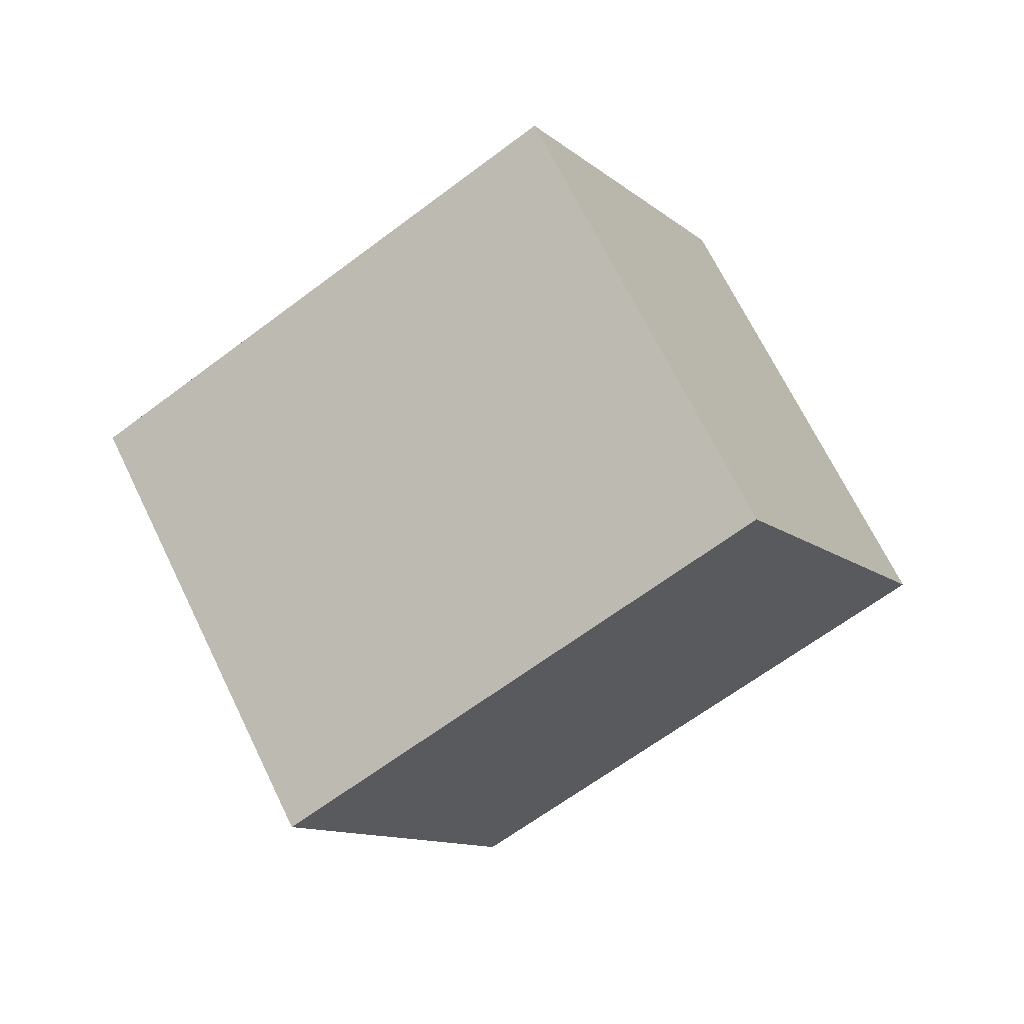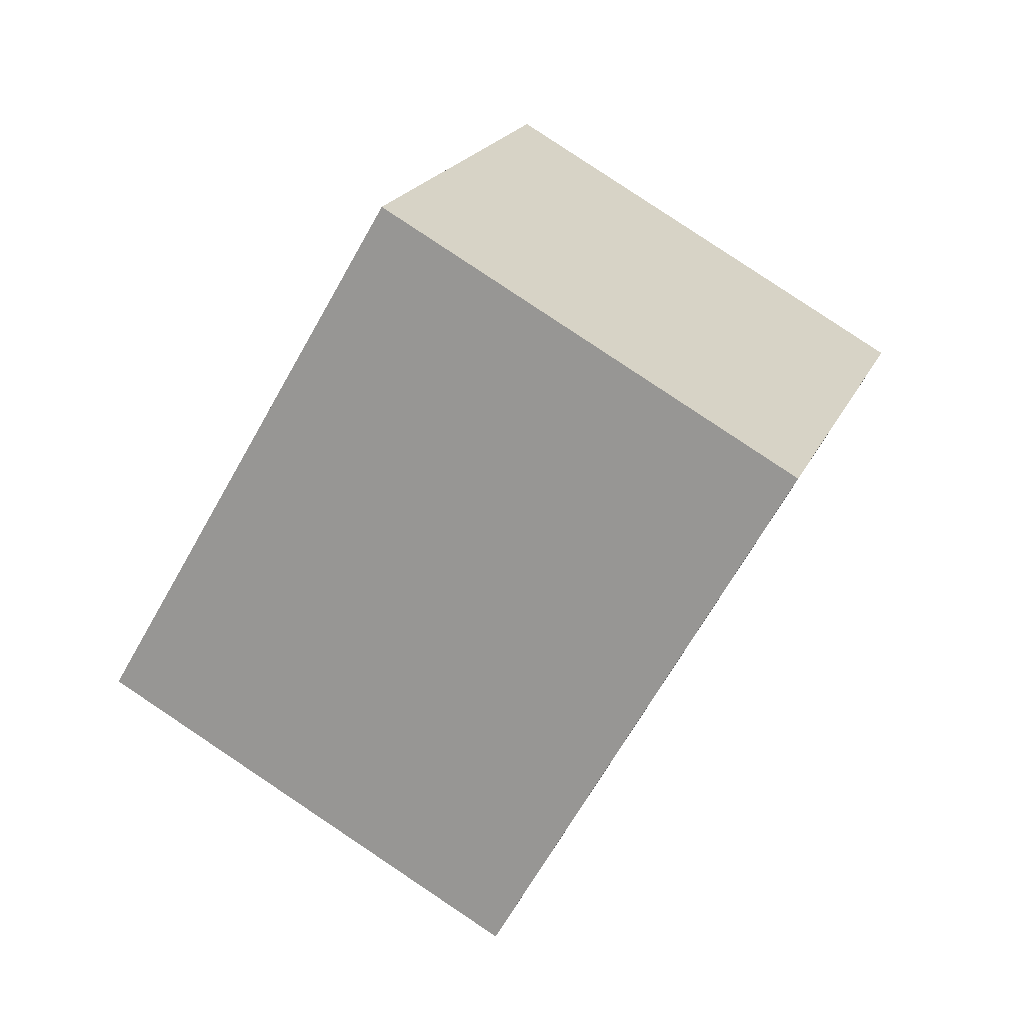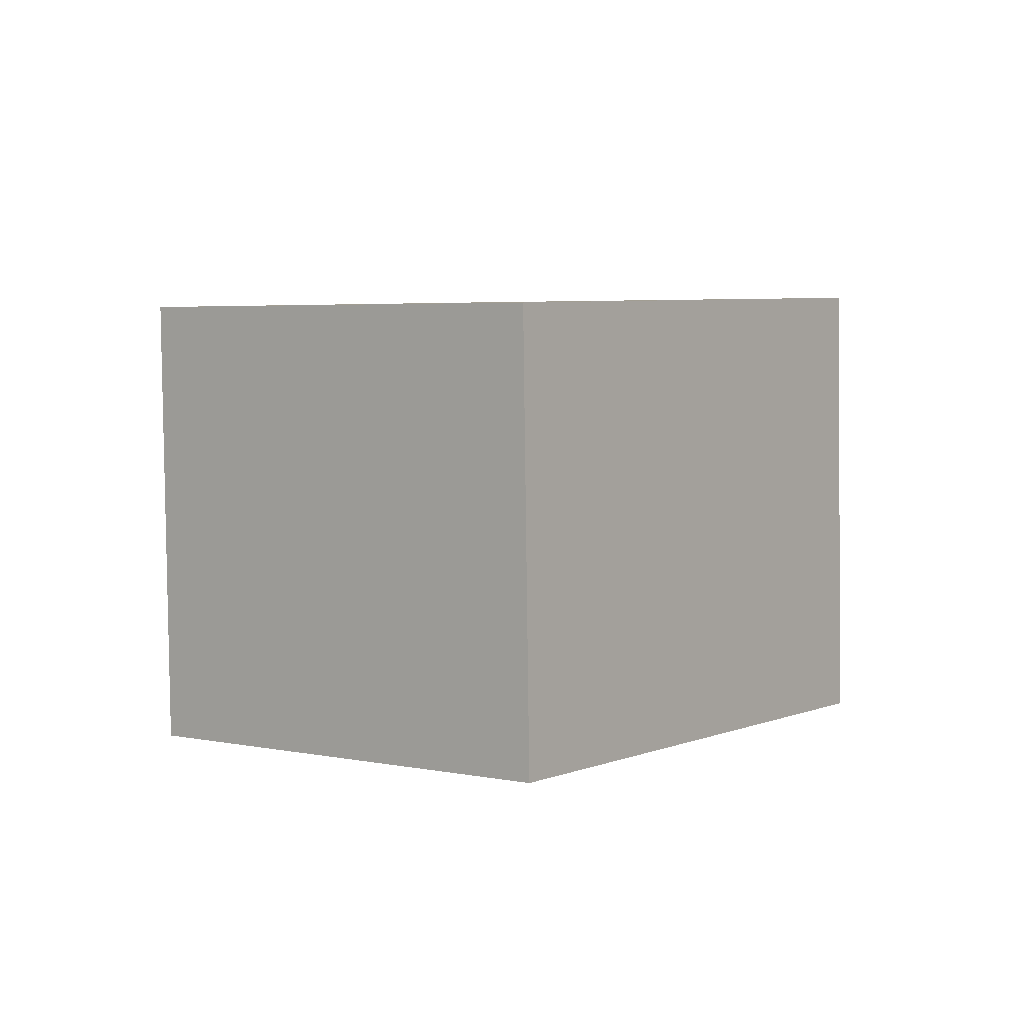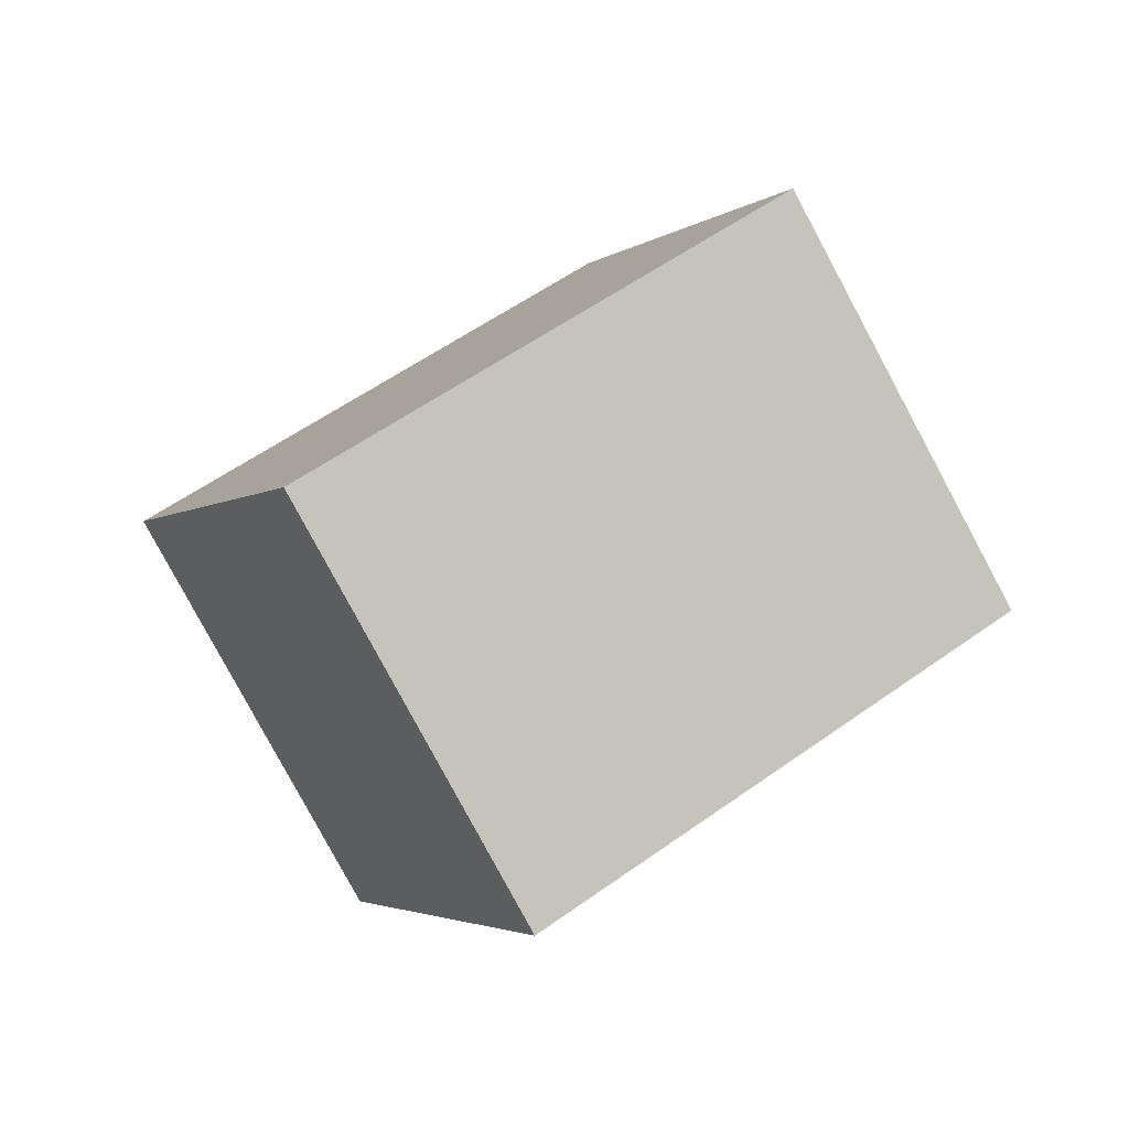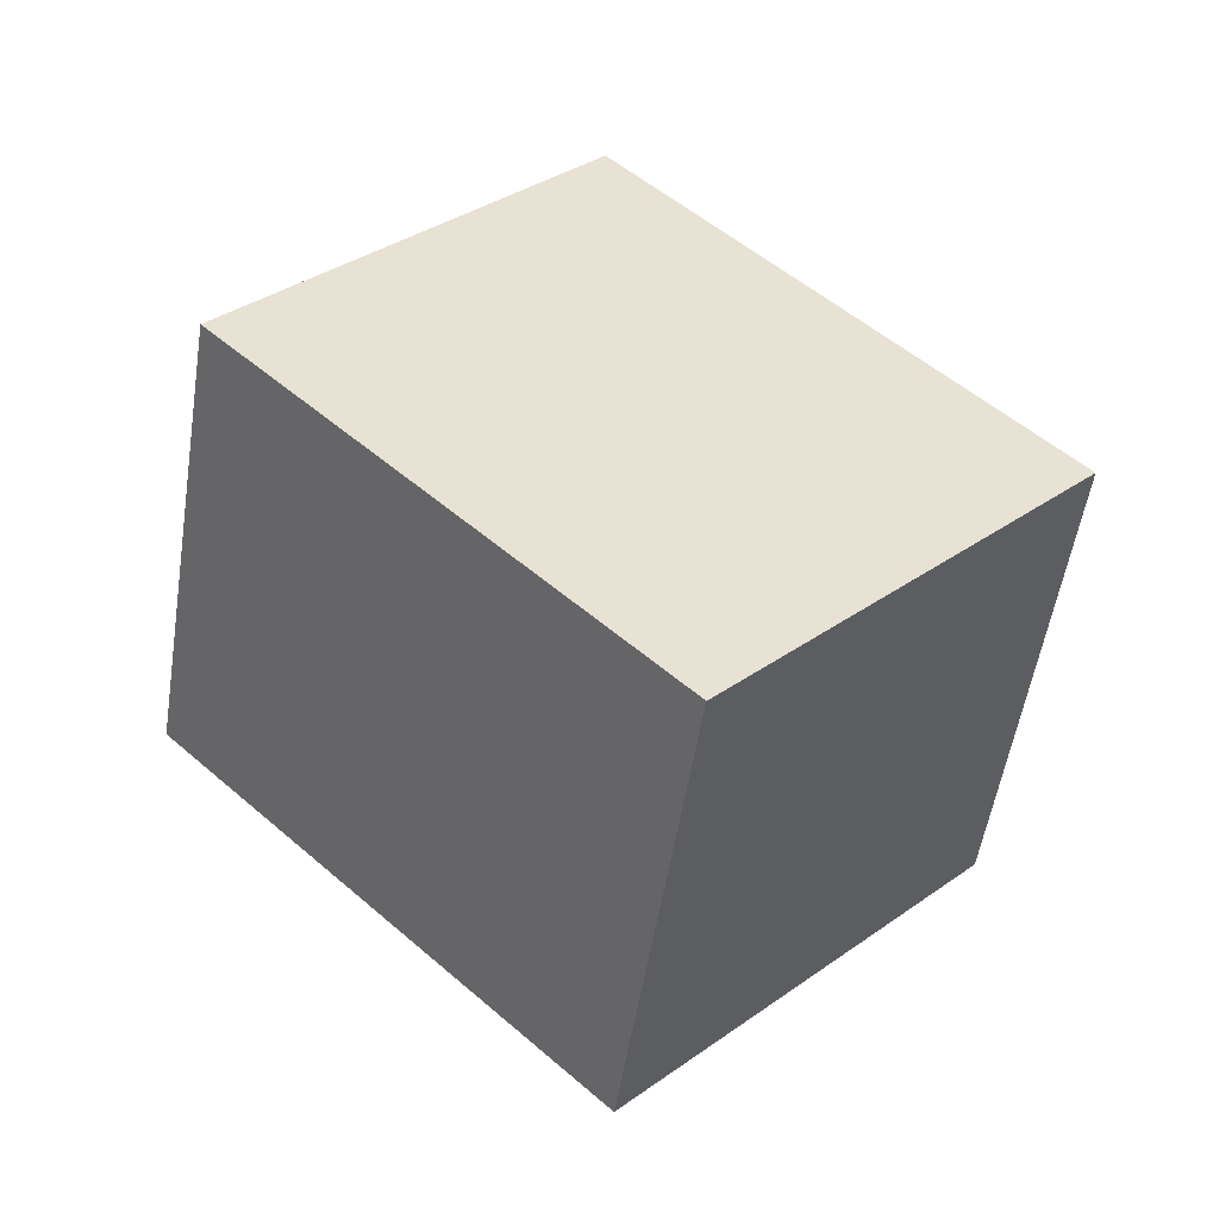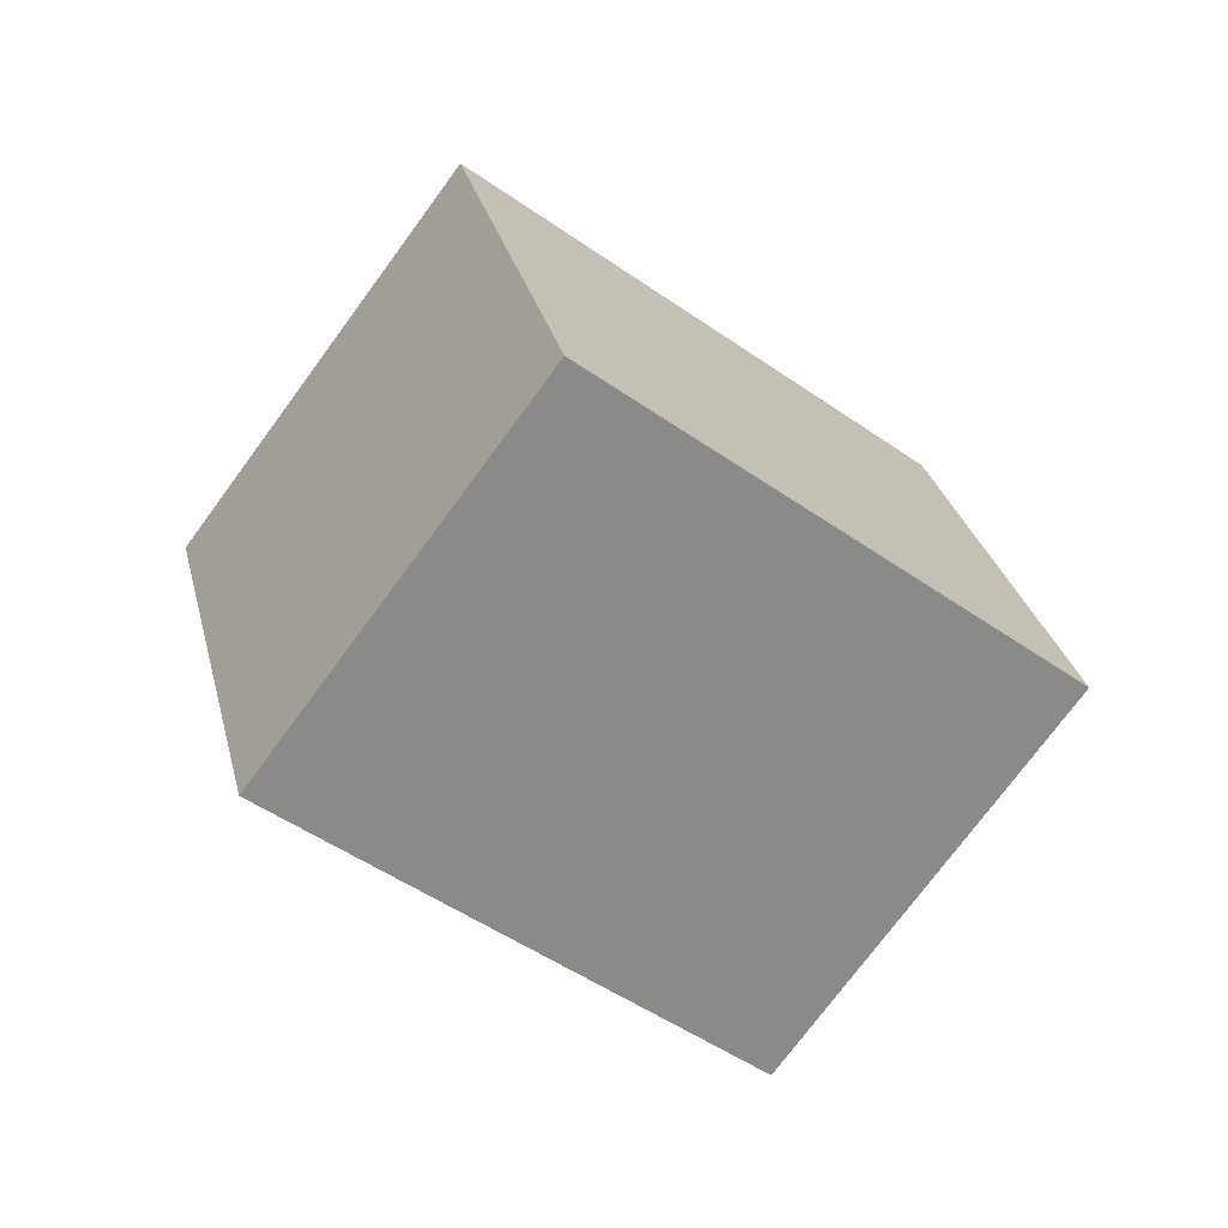
<metadata>
{"format":"obj","ext":"obj","renderer":"f3d","projection":"perspective","resolution":1024,"background":"white","views":[{"elev":35.2,"azim":111.8,"up":"+Y"},{"elev":63.4,"azim":-107.0,"up":"+Z"},{"elev":-45.4,"azim":78.0,"up":"+Y"},{"elev":-33.2,"azim":115.0,"up":"+Y"},{"elev":-40.5,"azim":121.9,"up":"+Z"},{"elev":55.2,"azim":-52.9,"up":"+Y"}]}
</metadata>
<code>
v 0.1293 -0.8298 -0.00485
v -0.3848 -0.4008 0.6298
v -0.2673 -0.1578 -0.7804
v -0.7814 0.2712 -0.1457
v 0.7814 -0.2712 0.1457
v 0.2673 0.1578 0.7804
v 0.3848 0.4008 -0.6298
v -0.1293 0.8298 0.00485
f 2 4 1
f 5 2 1
f 1 4 3
f 3 5 1
f 2 8 4
f 6 2 5
f 6 8 2
f 4 8 3
f 7 5 3
f 3 8 7
f 7 6 5
f 8 6 7

</code>
